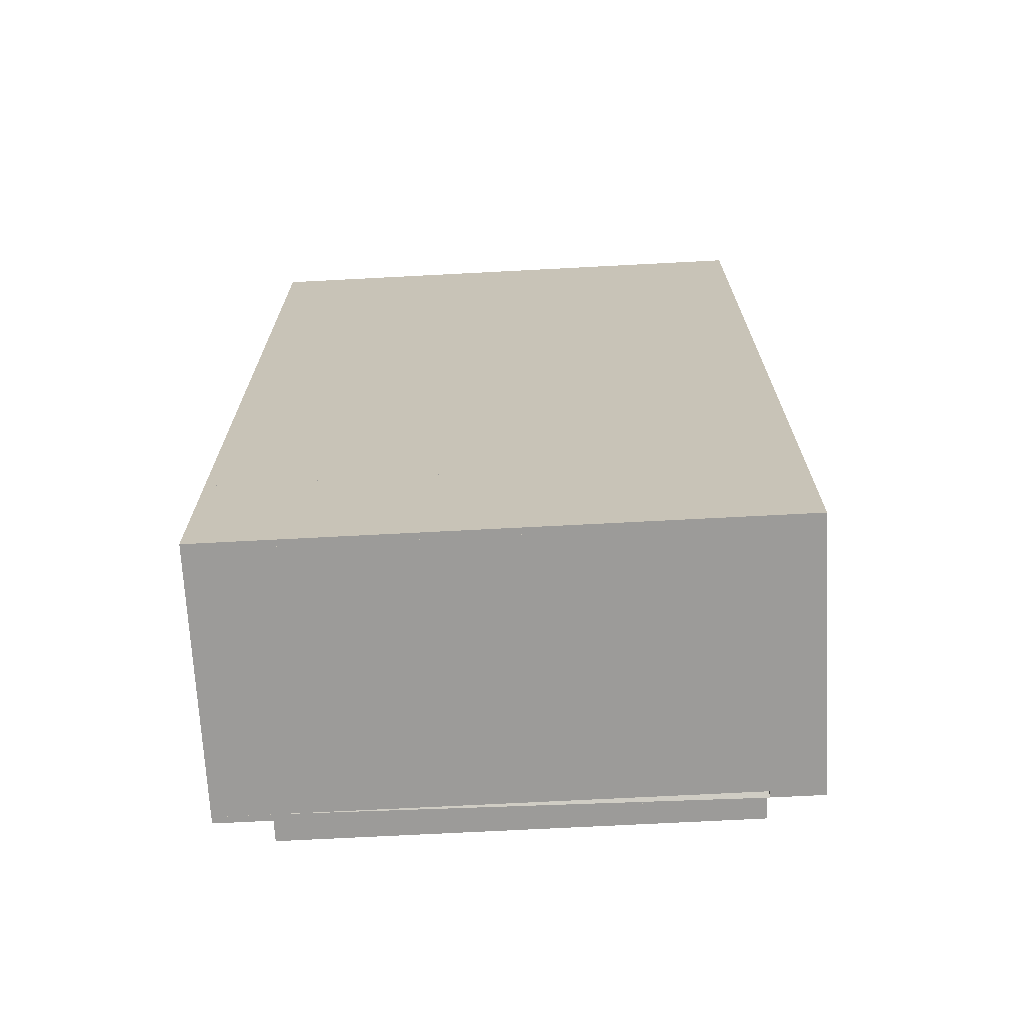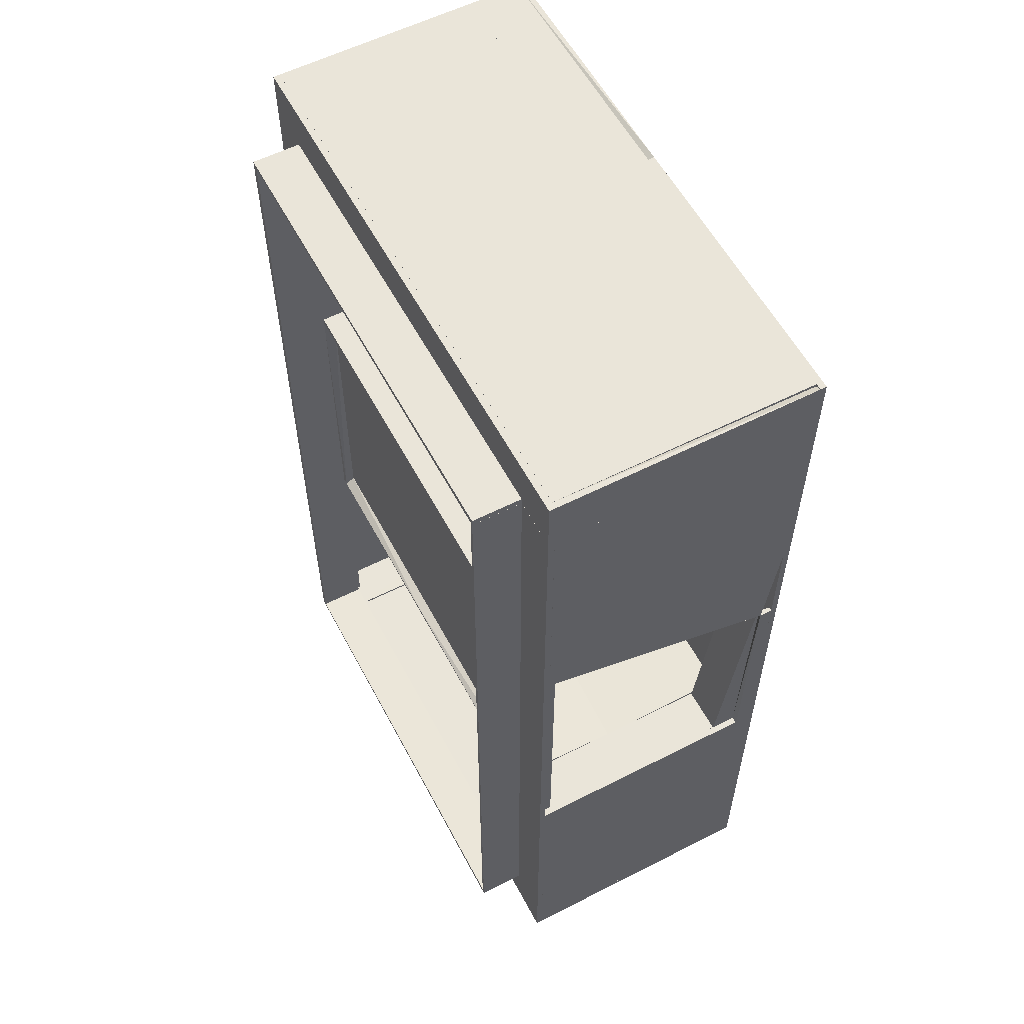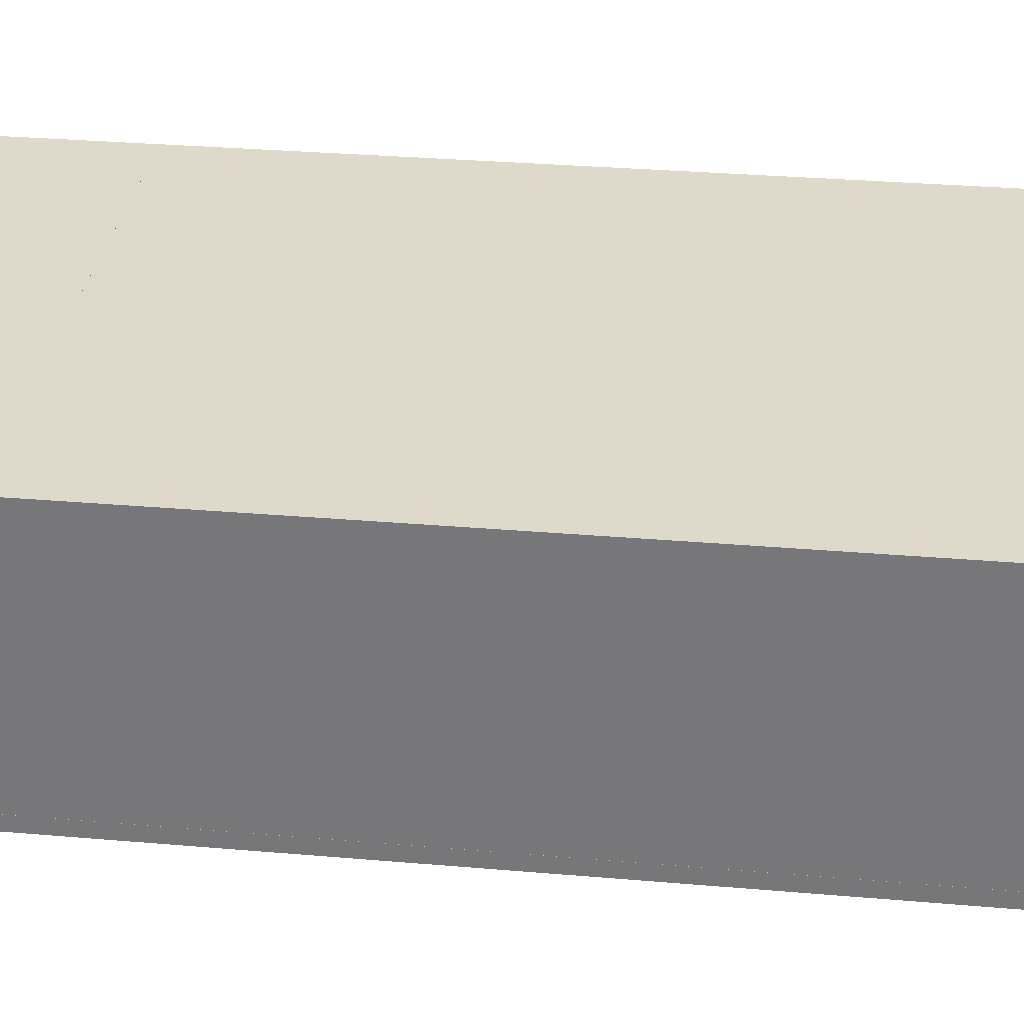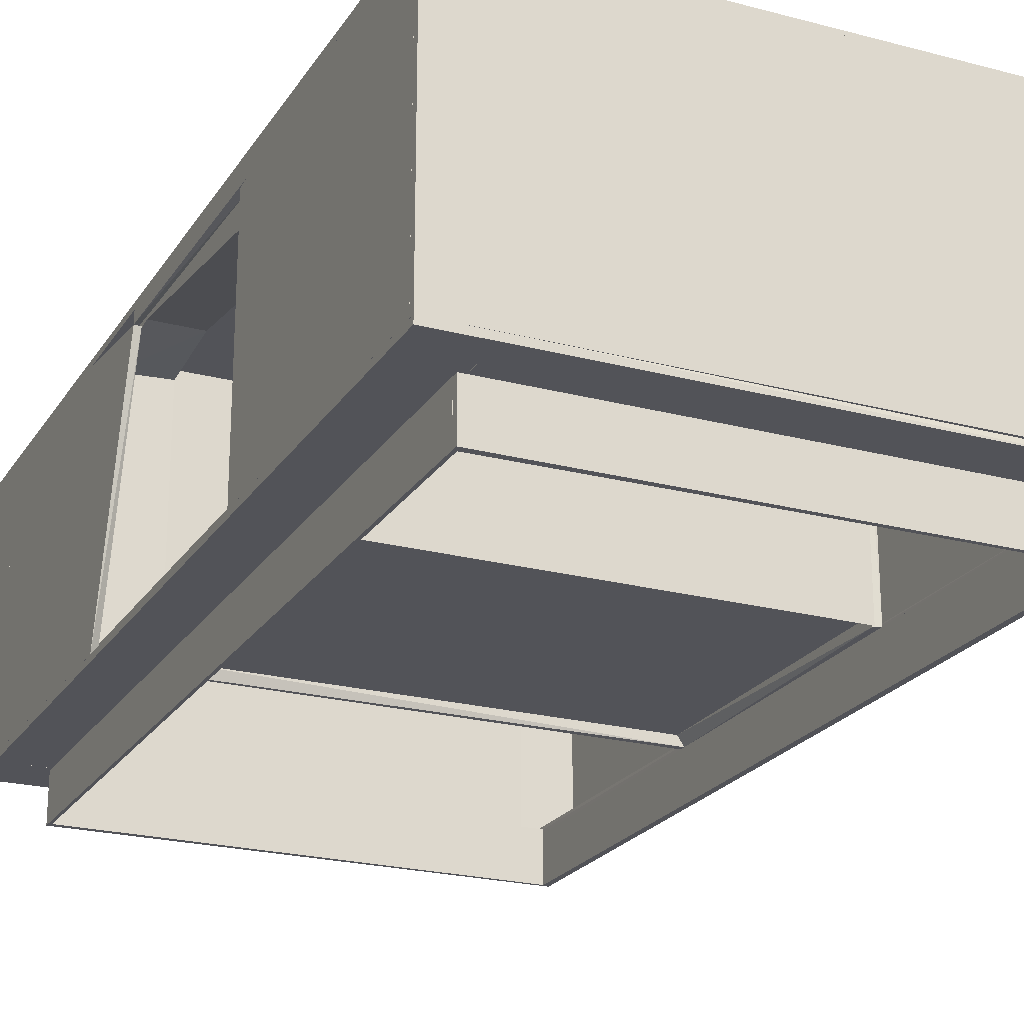
<metadata>
{"format":"obj","ext":"obj","renderer":"f3d","projection":"perspective","resolution":1024,"background":"white","views":[{"elev":-69.8,"azim":3.0,"up":"+Y"},{"elev":57.8,"azim":-117.8,"up":"+Y"},{"elev":31.8,"azim":96.9,"up":"+Z"},{"elev":-22.6,"azim":-24.5,"up":"+Z"}]}
</metadata>
<code>
o convex_0
v 0.2844 -0.5372 0.05878
v -0.2911 -0.5412 -0.002027
v -0.2911 -0.5412 0.05878
v -0.2911 -0.5331 -0.002027
v 0.2844 -0.5412 -0.002027
v -0.2911 -0.5331 0.05878
v 0.2844 -0.5412 0.05878
v 0.2844 -0.5372 -0.002027
f 5 4 8
f 2 3 4
f 3 2 5
f 2 4 5
f 3 1 6
f 4 3 6
f 1 4 6
f 1 3 7
f 5 1 7
f 3 5 7
f 4 1 8
f 1 5 8
o convex_1
v -0.2912 -0.5331 -0.002027
v -0.2872 0.5331 0.05878
v -0.2872 0.5331 -0.002027
v -0.2912 0.5331 0.05878
v -0.2872 -0.5331 0.05878
v -0.2912 0.5331 -0.002027
v -0.2872 -0.5331 -0.002027
v -0.2912 -0.5331 0.05878
f 13 12 16
f 10 11 12
f 11 10 13
f 10 12 13
f 11 9 14
f 12 11 14
f 9 12 14
f 9 11 15
f 13 9 15
f 11 13 15
f 12 9 16
f 9 13 16
o convex_2
v 0.02495 0.2007 0.3831
v -0.2831 0.1966 0.0588
v -0.3439 0.1966 0.07912
v 0.2845 0.1926 0.375
v 0.2845 0.2007 0.05883
v 0.2845 0.1926 0.05883
v -0.2831 0.1926 0.3831
v -0.3439 0.2007 0.3668
v -0.3439 0.2007 0.07912
v -0.2831 0.1926 0.07103
v 0.2845 0.2007 0.375
v -0.3439 0.1966 0.3668
v -0.2831 0.2007 0.0588
v -0.2831 0.2007 0.3831
f 17 24 30
f 18 21 22
f 21 20 22
f 22 20 23
f 20 17 23
f 17 21 24
f 24 21 25
f 18 19 25
f 19 24 25
f 19 18 26
f 18 22 26
f 22 23 26
f 23 19 26
f 17 20 27
f 21 17 27
f 20 21 27
f 19 23 28
f 24 19 28
f 23 24 28
f 21 18 29
f 25 21 29
f 18 25 29
f 23 17 30
f 24 23 30
o convex_3
v 0.2844 0.5372 0.05878
v -0.2911 0.5331 -0.002027
v -0.2911 0.5412 -0.002027
v -0.2911 0.5331 0.05878
v -0.2911 0.5412 0.05878
v 0.2844 0.5412 -0.002027
v 0.2844 0.5372 -0.002027
v 0.2844 0.5412 0.05878
f 31 36 38
f 33 32 34
f 32 31 34
f 34 31 35
f 33 34 35
f 33 35 36
f 32 33 36
f 36 31 37
f 31 32 37
f 32 36 37
f 35 31 38
f 36 35 38
o convex_4
v 0.2845 0.00607 0.3831
v 0.025 0.00607 0.3791
v 0.02505 -0.2007 0.375
v 0.2845 0.2006 0.375
v 0.2763 -0.2007 0.375
v 0.02505 -0.2007 0.3831
v 0.025 0.2006 0.3831
v 0.025 0.2006 0.375
v 0.2763 -0.2007 0.3831
v 0.2845 0.2006 0.3831
f 42 45 48
f 42 39 43
f 41 42 43
f 41 43 44
f 40 41 44
f 44 39 45
f 40 44 45
f 45 42 46
f 41 40 46
f 42 41 46
f 40 45 46
f 43 39 47
f 44 43 47
f 39 44 47
f 39 42 48
f 45 39 48
o convex_5
v 0.2845 -0.5412 -0.002027
v 0.2926 0.5412 0.05878
v 0.2926 0.5412 -0.002027
v 0.2845 0.5412 0.05878
v 0.2926 -0.5412 0.05878
v 0.2845 -0.5412 0.05878
v 0.2926 -0.5412 -0.002027
v 0.2845 0.5412 -0.002027
f 49 52 56
f 50 51 52
f 51 50 53
f 50 52 53
f 52 49 54
f 49 53 54
f 53 52 54
f 49 51 55
f 53 49 55
f 51 53 55
f 51 49 56
f 52 51 56
o convex_6
v 0.02503 -0.1966 0.225
v 0.02503 -0.2007 0.05878
v 0.02503 -0.1966 0.05878
v -0.2831 -0.1926 0.07097
v -0.2831 -0.2007 0.2047
v 0.2763 -0.1926 0.07095
v 0.2763 -0.2007 0.225
v -0.2831 -0.2007 0.0588
v 0.2763 -0.2007 0.05878
v -0.2831 -0.1966 0.2047
v 0.2763 -0.1966 0.225
f 63 62 67
f 59 60 62
f 57 61 63
f 61 58 63
f 59 58 64
f 60 59 64
f 61 60 64
f 58 61 64
f 58 59 65
f 59 62 65
f 63 58 65
f 62 63 65
f 57 60 66
f 61 57 66
f 60 61 66
f 60 57 67
f 62 60 67
f 57 63 67
o convex_7
v -0.3439 -0.2007 0.07905
v -0.2831 -0.1966 0.3426
v -0.2831 -0.2007 0.3426
v -0.2831 -0.1966 0.07905
v -0.3439 -0.1966 0.3426
v -0.3439 -0.1966 0.07905
v -0.2831 -0.2007 0.07905
v -0.3439 -0.2007 0.3426
f 70 72 75
f 69 70 71
f 70 69 72
f 69 71 72
f 71 68 73
f 68 72 73
f 72 71 73
f 70 68 74
f 71 70 74
f 68 71 74
f 68 70 75
f 72 68 75
o convex_8
v -0.352 -0.602 0.3953
v 0.025 -0.4115 0.4034
v 0.025 -0.4115 0.3993
v -0.352 -0.4115 0.4034
v 0.025 -0.602 0.4034
v -0.352 -0.4115 0.3953
v 0.025 -0.602 0.3953
v -0.352 -0.602 0.4034
f 80 79 83
f 77 78 79
f 78 77 80
f 77 79 80
f 79 78 81
f 76 79 81
f 80 76 82
f 78 80 82
f 76 81 82
f 81 78 82
f 79 76 83
f 76 80 83
o convex_9
v 0.025 0.602 0.4034
v -0.352 -0.4115 0.3953
v -0.3479 -0.4115 0.3953
v -0.352 -0.4115 0.4034
v -0.352 0.602 0.3953
v 0.025 -0.4115 0.3993
v 0.025 0.602 0.3953
v -0.352 0.602 0.4034
v 0.025 -0.4115 0.4034
f 89 84 92
f 85 86 87
f 86 85 88
f 85 87 88
f 87 86 89
f 88 84 90
f 86 88 90
f 89 86 90
f 84 89 90
f 87 84 91
f 84 88 91
f 88 87 91
f 84 87 92
f 87 89 92
o convex_10
v 0.3534 0.4845 0.4034
v 0.025 -0.602 0.3953
v 0.025 -0.602 0.4034
v 0.3534 -0.602 0.3953
v 0.025 0.4845 0.3993
v 0.3534 0.4845 0.3953
v 0.3534 -0.602 0.4034
v 0.025 0.4845 0.4034
f 97 95 100
f 95 94 96
f 94 95 97
f 94 97 98
f 96 94 98
f 93 96 98
f 97 93 98
f 93 95 99
f 95 96 99
f 96 93 99
f 95 93 100
f 93 97 100
o convex_11
v 0.025 0.598 0.3953
v 0.3534 0.602 0.4034
v 0.3534 0.4845 0.4034
v 0.3534 0.602 0.3953
v 0.025 0.602 0.4034
v 0.025 0.4845 0.3993
v 0.3534 0.4845 0.3953
v 0.025 0.4845 0.4034
f 105 106 108
f 102 103 104
f 104 101 105
f 103 102 105
f 102 104 105
f 105 101 106
f 104 103 107
f 101 104 107
f 103 106 107
f 106 101 107
f 103 105 108
f 106 103 108
o convex_12
v -0.2831 0.2006 0.06689
v -0.352 0.2492 0.05878
v -0.352 -0.602 0.05879
v -0.352 0.2492 0.06689
v -0.2872 0.5331 0.05878
v -0.2831 -0.602 0.06689
v -0.2831 -0.602 0.05879
v -0.352 -0.602 0.06689
v -0.352 0.5331 0.06689
v -0.352 0.5331 0.05878
v -0.2872 0.5331 0.06284
f 113 117 119
f 110 111 112
f 109 112 114
f 111 110 115
f 113 109 115
f 110 113 115
f 114 111 115
f 109 114 115
f 112 111 116
f 111 114 116
f 114 112 116
f 110 112 117
f 112 109 117
f 117 113 118
f 113 110 118
f 110 117 118
f 109 113 119
f 117 109 119
o convex_13
v -0.2831 -0.602 0.05878
v 0.2885 -0.5372 0.06284
v 0.2885 -0.598 0.06689
v -0.2831 -0.5372 0.06284
v -0.2831 -0.602 0.06689
v 0.2885 -0.602 0.05878
v 0.2885 -0.5372 0.05878
v -0.2831 -0.5372 0.05878
f 126 120 127
f 122 121 123
f 123 120 124
f 122 123 124
f 122 124 125
f 121 122 125
f 124 120 125
f 125 120 126
f 123 121 126
f 121 125 126
f 123 126 127
f 120 123 127
o convex_14
v 0.2885 -0.598 0.3953
v -0.2831 -0.602 0.06696
v -0.2831 -0.602 0.3953
v 0.2885 -0.602 0.06696
v -0.2831 -0.598 0.06696
v -0.2831 -0.598 0.3953
v 0.2885 -0.602 0.3953
v 0.2885 -0.598 0.06696
f 131 132 135
f 130 129 131
f 129 130 132
f 131 129 132
f 130 128 133
f 128 132 133
f 132 130 133
f 128 130 134
f 130 131 134
f 131 128 134
f 128 131 135
f 132 128 135
o convex_15
v 0.2885 -0.602 0.05885
v 0.3534 -0.5939 0.3953
v 0.3534 -0.602 0.3953
v 0.3534 -0.5939 0.05885
v 0.2885 -0.598 0.3953
v 0.2885 -0.5939 0.05885
v 0.3534 -0.602 0.05885
v 0.2885 -0.602 0.3953
f 138 140 143
f 137 138 139
f 138 137 140
f 140 137 141
f 137 139 141
f 139 136 141
f 136 140 141
f 138 136 142
f 139 138 142
f 136 139 142
f 136 138 143
f 140 136 143
o convex_16
v -0.3439 0.5331 0.05878
v 0.2845 0.602 0.06689
v 0.2845 0.602 0.05878
v -0.3439 0.602 0.06689
v 0.2845 0.5372 0.06284
v -0.3439 0.602 0.05878
v -0.3439 0.5331 0.06284
v 0.2845 0.5372 0.05878
f 146 148 151
f 145 146 147
f 146 145 148
f 146 144 149
f 147 146 149
f 144 147 149
f 145 147 150
f 147 144 150
f 144 148 150
f 148 145 150
f 144 146 151
f 148 144 151
o convex_17
v 0.2845 0.602 0.3953
v -0.3439 0.598 0.06696
v -0.3439 0.598 0.3953
v 0.2845 0.598 0.06696
v -0.3439 0.602 0.06696
v 0.2845 0.602 0.06696
v 0.2845 0.598 0.3953
v -0.3439 0.602 0.3953
f 156 154 159
f 154 153 155
f 153 154 156
f 155 153 156
f 152 155 157
f 156 152 157
f 155 156 157
f 152 154 158
f 154 155 158
f 155 152 158
f 154 152 159
f 152 156 159
o convex_18
v 0.3534 0.4844 0.06689
v 0.2845 0.5372 0.05878
v 0.2845 0.5372 0.06284
v 0.2885 -0.5939 0.05878
v 0.3534 0.602 0.05878
v 0.3534 -0.5939 0.06689
v 0.2845 0.602 0.06689
v 0.3534 -0.5939 0.05878
v 0.2885 -0.5939 0.06284
v 0.3534 0.602 0.06689
v 0.2845 0.602 0.05878
f 166 164 170
f 162 161 163
f 163 161 164
f 161 162 166
f 165 160 166
f 164 160 167
f 163 164 167
f 160 165 167
f 165 163 167
f 162 163 168
f 163 165 168
f 166 162 168
f 165 166 168
f 160 164 169
f 166 160 169
f 164 166 169
f 164 161 170
f 161 166 170
o convex_19
v -0.352 -0.5939 0.06696
v -0.2831 -0.598 0.3953
v -0.2831 -0.602 0.3953
v -0.2831 -0.598 0.06696
v -0.352 -0.602 0.3953
v -0.352 -0.602 0.06696
v -0.352 -0.5939 0.3953
v -0.2831 -0.602 0.06696
f 176 174 178
f 172 173 174
f 171 172 174
f 173 172 175
f 173 175 176
f 171 174 176
f 175 171 176
f 172 171 177
f 171 175 177
f 175 172 177
f 174 173 178
f 173 176 178
o convex_20
v -0.352 -0.4114 0.06689
v -0.348 -0.4115 0.3953
v -0.352 -0.4115 0.3953
v -0.3439 -0.1966 0.375
v -0.348 -0.5939 0.06696
v -0.352 -0.1966 0.06689
v -0.3439 -0.1966 0.06689
v -0.352 -0.1966 0.375
v -0.352 -0.5939 0.3953
v -0.348 -0.5939 0.3953
v -0.352 -0.5939 0.06696
f 183 187 189
f 181 180 182
f 179 181 184
f 183 179 185
f 182 183 185
f 179 184 185
f 184 182 185
f 181 182 186
f 184 181 186
f 182 184 186
f 181 179 187
f 180 181 187
f 187 183 188
f 182 180 188
f 183 182 188
f 180 187 188
f 179 183 189
f 187 179 189
o convex_21
v -0.2831 0.09527 0.379
v -0.3439 -0.2007 0.3426
v -0.3439 -0.2007 0.3831
v -0.2831 -0.2007 0.3426
v -0.2831 -0.2007 0.3831
v -0.3439 0.09527 0.3831
v -0.3439 0.09527 0.379
v -0.2831 0.09527 0.3831
f 190 195 197
f 192 191 193
f 191 190 193
f 193 190 194
f 192 193 194
f 192 194 195
f 191 192 195
f 195 190 196
f 190 191 196
f 191 195 196
f 194 190 197
f 195 194 197
o convex_22
v -0.352 -0.4115 0.375
v -0.348 0.1115 0.3953
v -0.3439 0.1115 0.3831
v -0.348 -0.4115 0.3953
v -0.352 0.1115 0.3791
v -0.3439 -0.2006 0.375
v -0.352 -0.4115 0.3953
v -0.352 0.1115 0.3953
f 204 199 205
f 200 199 201
f 199 200 202
f 200 201 203
f 201 198 203
f 198 202 203
f 202 200 203
f 201 199 204
f 198 201 204
f 202 198 204
f 202 204 205
f 199 202 205
o convex_23
v -0.348 0.5331 0.3953
v -0.352 0.2493 0.06696
v -0.348 0.2493 0.06696
v -0.352 0.5331 0.06696
v -0.352 0.2493 0.3953
v -0.348 0.5331 0.06696
v -0.348 0.2493 0.3953
v -0.352 0.5331 0.3953
f 209 210 213
f 208 207 209
f 207 208 210
f 209 207 210
f 206 208 211
f 208 209 211
f 209 206 211
f 208 206 212
f 206 210 212
f 210 208 212
f 206 209 213
f 210 206 213
o convex_24
v -0.3439 0.598 0.3953
v -0.352 0.5331 0.05885
v -0.352 0.602 0.05885
v -0.352 0.5331 0.3953
v -0.3439 0.5331 0.05885
v -0.3439 0.602 0.05885
v -0.352 0.602 0.3953
v -0.348 0.5331 0.3953
f 217 218 221
f 216 215 217
f 215 216 218
f 217 215 218
f 214 218 219
f 218 216 219
f 216 217 220
f 217 214 220
f 214 219 220
f 219 216 220
f 214 217 221
f 218 214 221
o convex_25
v 0.2764 -0.1966 0.05885
v 0.2845 0.00607 0.3831
v 0.2845 0.1926 0.375
v 0.2845 -0.2007 0.05885
v 0.2764 -0.2007 0.3831
v 0.2764 0.1926 0.071
v 0.2845 0.1926 0.05885
v 0.2845 -0.2007 0.3831
v 0.2764 0.00607 0.3831
v 0.2804 0.1926 0.375
f 230 224 231
f 224 223 225
f 222 225 226
f 222 226 227
f 224 225 228
f 225 222 228
f 227 224 228
f 222 227 228
f 225 223 229
f 226 225 229
f 223 226 229
f 223 224 230
f 226 223 230
f 227 226 230
f 227 230 231
f 224 227 231
o convex_26
v -0.2831 0.2007 0.07905
v -0.3439 -0.2007 0.06689
v -0.2831 -0.2007 0.06689
v -0.3439 -0.2007 0.07905
v -0.3439 0.2007 0.06689
v -0.2831 -0.2007 0.07905
v -0.2831 0.2007 0.06689
v -0.3439 0.2007 0.07905
f 236 235 239
f 233 234 235
f 234 233 236
f 233 235 236
f 234 232 237
f 235 234 237
f 232 235 237
f 232 234 238
f 236 232 238
f 234 236 238
f 235 232 239
f 232 236 239
o convex_27
v -0.2831 0.2007 0.3669
v -0.3439 0.09528 0.3791
v -0.3439 0.09528 0.3831
v -0.2831 0.09528 0.3791
v -0.3439 0.2007 0.3831
v -0.2831 0.2007 0.3831
v -0.3439 0.1966 0.3669
f 241 244 246
f 242 241 243
f 241 242 244
f 244 242 245
f 242 243 245
f 243 240 245
f 240 244 245
f 243 241 246
f 240 243 246
f 244 240 246
o convex_28
v 0.3493 -0.5939 0.06696
v 0.3534 0.5939 0.3953
v 0.3534 0.5939 0.06696
v 0.3493 0.5939 0.3953
v 0.3534 -0.5939 0.3953
v 0.3493 0.5939 0.06696
v 0.3534 -0.5939 0.06696
v 0.3493 -0.5939 0.3953
f 251 250 254
f 248 249 250
f 249 248 251
f 248 250 251
f 249 247 252
f 250 249 252
f 247 250 252
f 247 249 253
f 251 247 253
f 249 251 253
f 250 247 254
f 247 251 254
o convex_29
v 0.025 0.1926 0.3831
v -0.2831 -0.1926 0.3791
v 0.025 -0.1926 0.3791
v -0.2831 -0.1926 0.3831
v -0.2831 0.1926 0.3791
v 0.025 -0.1926 0.3831
v 0.025 0.1926 0.3791
v -0.2831 0.1926 0.3831
f 259 258 262
f 256 257 258
f 257 256 259
f 256 258 259
f 257 255 260
f 258 257 260
f 255 258 260
f 255 257 261
f 259 255 261
f 257 259 261
f 258 255 262
f 255 259 262
o convex_30
v 0.2845 0.598 0.06696
v 0.3534 0.602 0.3953
v 0.3534 0.5939 0.3953
v 0.3534 0.602 0.06696
v 0.2845 0.602 0.3953
v 0.3534 0.5939 0.06696
v 0.2845 0.602 0.06696
v 0.2845 0.598 0.3953
f 265 267 270
f 264 265 266
f 265 264 267
f 264 266 267
f 265 263 268
f 266 265 268
f 263 266 268
f 266 263 269
f 263 267 269
f 267 266 269
f 263 265 270
f 267 263 270
o convex_31
v 0.2763 -0.1966 0.375
v -0.2831 -0.2007 0.2047
v -0.2831 -0.1966 0.2047
v -0.2831 -0.2007 0.3831
v -0.2831 -0.1926 0.3831
v 0.2763 -0.2007 0.225
v 0.2763 -0.1966 0.225
v 0.2763 -0.2007 0.375
v 0.02498 -0.1926 0.3831
v 0.02498 -0.1966 0.2047
f 279 277 280
f 273 272 274
f 273 274 275
f 274 272 276
f 271 276 277
f 276 271 278
f 274 276 278
f 275 274 279
f 273 275 279
f 271 277 279
f 278 271 279
f 274 278 279
f 272 273 280
f 276 272 280
f 277 276 280
f 273 279 280
o convex_32
v -0.2831 -0.1926 0.07095
v 0.2763 0.1926 0.075
v 0.2763 -0.1926 0.075
v 0.2763 0.1926 0.07095
v -0.2831 0.1926 0.075
v 0.2763 -0.1926 0.07095
v -0.2831 -0.1926 0.075
v -0.2831 0.1926 0.07095
f 285 284 288
f 282 283 284
f 283 282 285
f 282 284 285
f 283 281 286
f 284 283 286
f 281 284 286
f 281 283 287
f 285 281 287
f 283 285 287
f 284 281 288
f 281 285 288
o convex_33
v -0.348 0.2493 0.3953
v -0.352 0.1115 0.379
v -0.352 0.1966 0.06696
v -0.3439 0.1115 0.379
v -0.3439 0.2007 0.06696
v -0.352 0.2493 0.06696
v -0.352 0.2493 0.3953
v -0.3439 0.2007 0.3831
v -0.348 0.2493 0.06696
f 294 289 297
f 290 291 292
f 289 290 292
f 292 291 293
f 293 291 294
f 291 290 294
f 289 294 295
f 290 289 295
f 294 290 295
f 289 292 296
f 293 289 296
f 292 293 296
f 289 293 297
f 293 294 297

</code>
